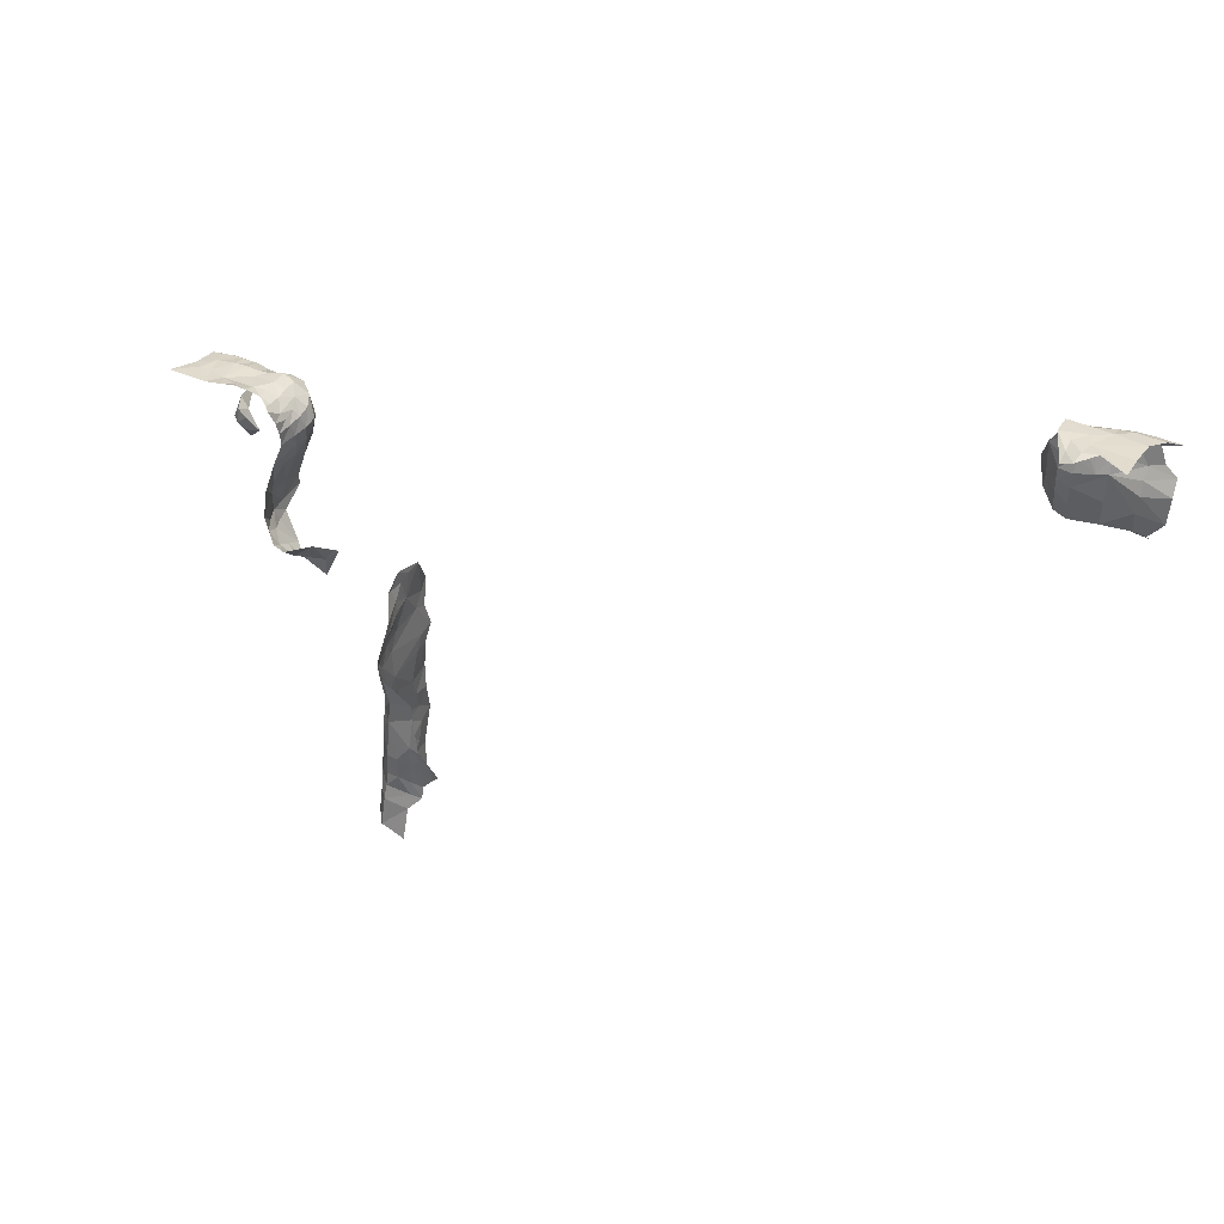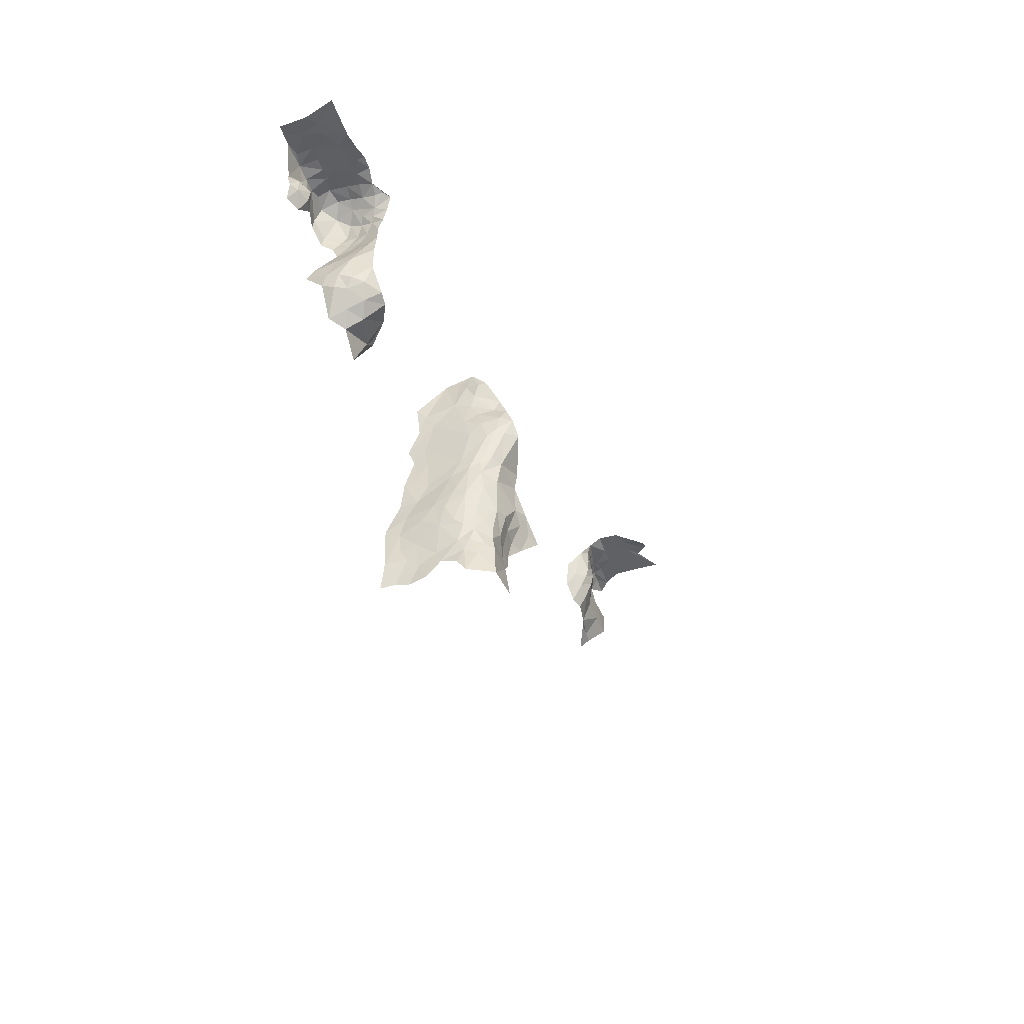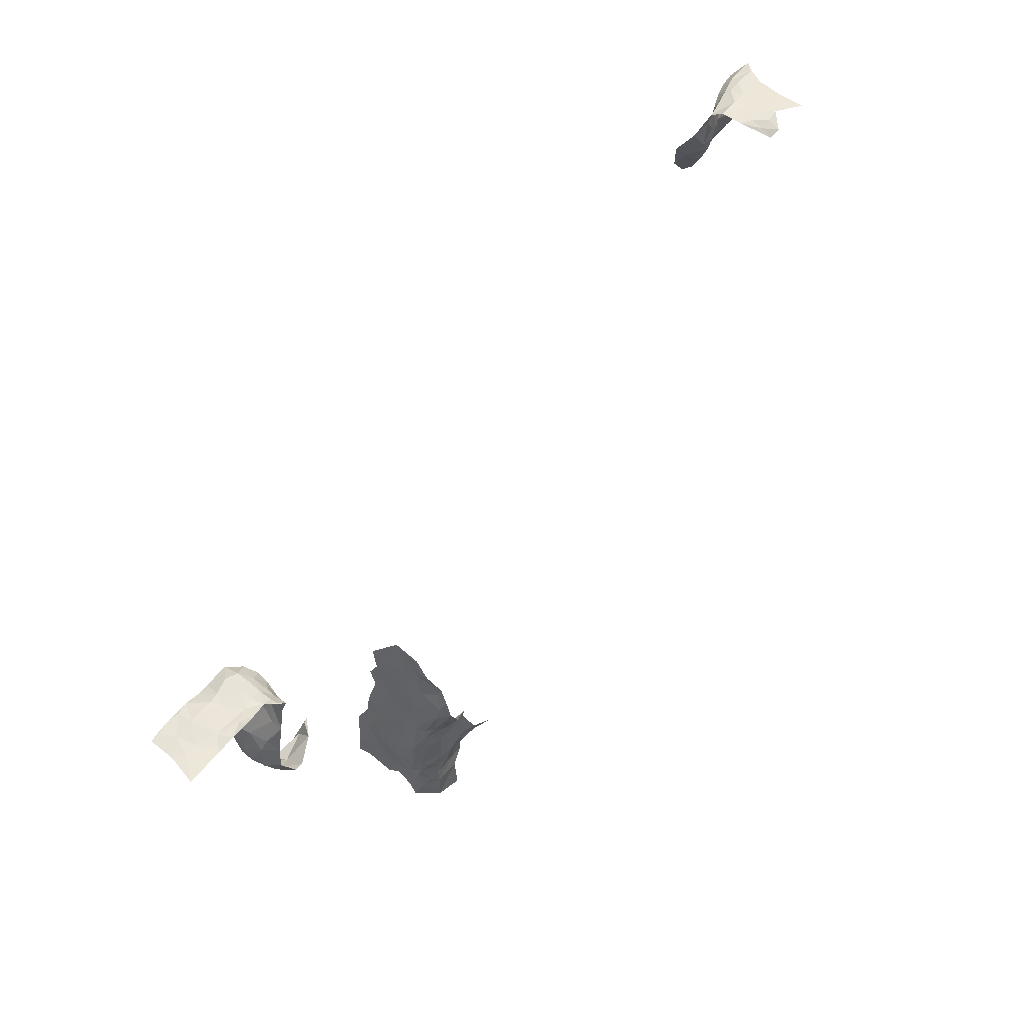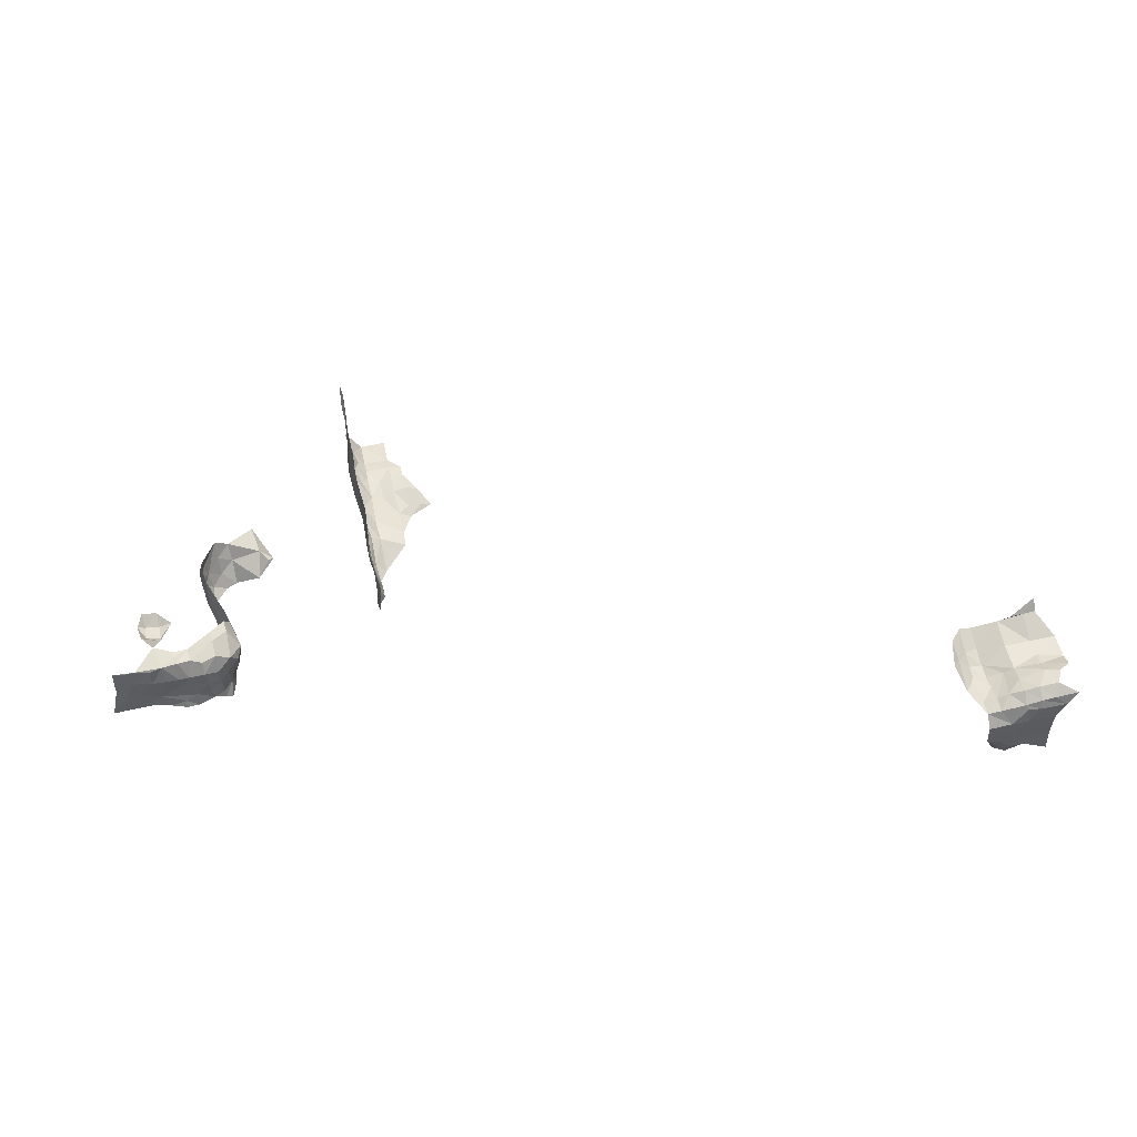
<metadata>
{"format":"obj","ext":"obj","renderer":"f3d","projection":"perspective","resolution":1024,"background":"white","views":[{"elev":30.9,"azim":-151.5,"up":"+Y"},{"elev":-40.4,"azim":111.7,"up":"+Y"},{"elev":58.7,"azim":129.0,"up":"+Y"},{"elev":50.9,"azim":174.0,"up":"+Z"}]}
</metadata>
<code>
v 111.3 -209.1 103.8
v 110.3 -209.4 103.7
v 110.4 -209.8 103.9
v 98.11 -232.3 96.45
v 97.62 -231.3 95.96
v 97.16 -231.8 95.58
v 97.55 -227.2 96.3
v 96.75 -227.6 95.5
v 97.61 -228.6 96.09
v 107.1 -212.5 104
v 107 -211.8 103.8
v 106.5 -212.2 102.9
v 96.05 -230.1 95.18
v 96.27 -231.7 95.46
v 96.96 -230.2 95.42
v 113.4 -208.9 102.5
v 113 -209 103.7
v 113.9 -209 103.6
v 106.2 -211.7 101.8
v 106.4 -210.5 102.3
v 106.4 -210.8 101.4
v 106.9 -212.3 99.94
v 107.4 -213.8 99.69
v 106.7 -212.9 101.2
v 98.61 -233.8 102.3
v 98.26 -231.5 101.5
v 98.39 -233 101.3
v 96.75 -227.6 95.5
v 96.5 -226 95.34
v 94.69 -226.6 95.14
v 106.8 -210 103.1
v 106.4 -210.5 102.3
v 106.1 -211.4 102.6
v 52.76 -202.5 104.4
v 51.08 -202.8 104.3
v 52.81 -203.2 104
v 51.84 -202.2 104.5
v 52.81 -204.1 103.8
v 51.08 -203.8 103.8
v 51.27 -205.5 103.9
v 53.05 -205.2 103.9
v 52.45 -207 104.8
v 53.27 -206.8 104.8
v 98.18 -234.3 96.16
v 97.58 -235.7 95.23
v 98.7 -235.9 96.74
v 98.38 -234 97.01
v 98.62 -235 97.37
v 98.26 -233.1 96.68
v 97.82 -233.5 95.85
v 97.37 -233.7 95.38
v 97.27 -232.7 95.56
v 95.59 -234 95.4
v 95.49 -232.9 95.63
v 95.78 -236.2 95.01
v 53.05 -205.2 103.9
v 55.04 -206.7 104.4
v 54.83 -205 103.9
v 53.27 -206.8 104.8
v 54.16 -206.7 104.8
v 52.49 -207.5 105.7
v 52.45 -207 104.8
v 52.81 -204.1 103.8
v 53.05 -205.2 103.9
v 54.61 -203.2 103.7
v 51.27 -205.5 103.9
v 52.45 -207 104.8
v 109.6 -210.4 103.9
v 109.4 -209.5 103.8
v 107.9 -210.7 104.3
v 111.6 -212.6 102.5
v 112.6 -213.3 102.9
v 112.5 -212.4 103
v 113.1 -213.1 103.3
v 112.7 -214.1 103.6
v 111.8 -214.3 103.2
v 111.7 -213.6 102.6
v 110.8 -213.6 102.9
v 111.6 -212.1 102.9
v 112.7 -211.8 103.7
v 111.8 -210.6 104.2
v 108.4 -209 101.7
v 107.6 -209.5 100.9
v 107.6 -209.3 101.8
v 107.1 -209.8 101.9
v 107 -210.3 100.2
v 107.5 -209.6 99.99
v 108.2 -209.2 99.91
v 108.4 -209.2 100.8
v 109.2 -209.1 100.6
v 110 -209 101.9
v 108.5 -208.9 102.9
v 107.6 -209.2 102.7
v 106.8 -210 103.1
v 107.7 -209.7 103.9
v 108.6 -209.3 103.7
v 109.5 -209 102.6
v 111.7 -209 100.7
v 111.1 -208.8 102.6
v 110.3 -209 102.5
v 112 -208.8 102.5
v 111.3 -209.1 103.8
v 112.1 -209 103.6
v 113 -209 103.7
v 113.4 -208.9 102.5
v 113 -209 101.2
v 113.9 -208.9 101.2
v 114.6 -209 101.8
v 114.6 -209 103.6
v 113.9 -209 103.6
v 113 -209 103.7
v 115.1 -208.8 99.63
v 112.4 -209.1 99.75
v 111.2 -208.9 99.73
v 110.2 -208.9 100.1
v 110.1 -208.7 99.64
v 109.2 -208.9 99.68
v 107.5 -209.5 99.45
v 106.8 -210.4 101.2
v 54.45 -200.3 103.5
v 54.4 -201.1 104.1
v 55.43 -201.2 103.7
v 54.57 -202.1 104
v 53.51 -201.1 104.4
v 53.4 -200.4 103.8
v 53.34 -200.1 103.2
v 54.25 -200.1 103.2
v 55.27 -199.8 102.2
v 56.07 -200.3 103.1
v 56.18 -201.2 103.3
v 55.27 -203.1 103.4
v 54.61 -203.2 103.7
v 52.76 -202.5 104.4
v 52.2 -201.2 104.6
v 52.51 -200.4 103.9
v 51.62 -200.3 103.3
v 52.25 -200.2 102.1
v 54.18 -199.9 102.2
v 55.15 -199.8 101.2
v 56.85 -199.6 102.1
v 56.96 -200.2 102.9
v 57.07 -201.1 103.1
v 56.29 -202.3 103.1
v 56.39 -203.2 103
v 56.49 -204.1 103.1
v 54.83 -205 103.9
v 53.05 -205.2 103.9
v 56.67 -205.3 103.5
v 55.04 -206.7 104.4
v 56.82 -206.6 104.1
v 57.51 -204.8 103.6
v 57.71 -206.4 104.4
v 58.18 -204.1 104
v 58.5 -205.2 104.6
v 58.72 -203.3 104.4
v 58.06 -201.8 103.5
v 57.3 -203.1 103.1
v 57.18 -202.2 103.1
v 57.39 -203.9 103.3
v 56.78 -199.6 100.6
v 55.88 -199.8 100.2
v 55.87 -200.1 99.34
v 55.87 -200.5 98.53
v 55.11 -200.2 98.44
v 54.99 -199.9 99.32
v 54.05 -199.9 99.48
v 54.84 -199.9 100.3
v 52.23 -200.2 98.44
v 52.32 -200.2 100.3
v 50.92 -200.6 104
v 51.84 -202.2 104.5
v 52.81 -203.2 104
v 52.81 -204.1 103.8
v 51.08 -203.8 103.8
v 51.08 -202.8 104.3
v 107.4 -214 100.6
v 108.3 -216.1 102.1
v 107 -213.8 101.6
v 107.1 -214.1 102.7
v 108.5 -216.6 103.6
v 109 -217.9 102.3
v 108.6 -216.6 100.8
v 108.2 -215.6 100.5
v 107.4 -213.8 99.69
v 106.7 -212.9 101.2
v 106.6 -212.8 102.2
v 106.8 -213 103.2
v 106.5 -212.2 102.9
v 107.1 -212.5 104
v 106.2 -211.7 101.8
v 106.1 -211.4 102.6
v 107 -211.8 103.8
v 106.8 -210 103.1
v 107.9 -210.7 104.3
v 107.9 -211.5 104.3
v 107.1 -212.5 104
v 109.6 -210.4 103.9
v 107.7 -209.7 103.9
v 109.4 -209.5 103.8
v 108.6 -209.3 103.7
v 108.5 -208.9 102.9
v 109.5 -209 102.6
v 110.3 -209.4 103.7
v 109.6 -210.4 103.9
v 110.4 -209.8 103.9
v 110.5 -210.3 103.9
v 111.8 -210.6 104.2
v 111.3 -209.1 103.8
v 113 -209 103.7
v 110.3 -209 102.5
v 111.3 -209.1 103.8
v 111.1 -208.8 102.6
v 110 -209 101.9
v 106.4 -210.5 102.3
v 106.5 -212 100.9
v 106.4 -210.8 101.4
v 106.6 -211.1 100.6
v 106.8 -210.4 101.2
v 107.1 -209.8 101.9
v 106.4 -210.5 102.3
v 106.8 -210 103.1
v 106.8 -210.7 100.4
v 107 -210.3 100.2
v 106.8 -210.6 99.41
v 107.1 -209.7 99.07
v 107.5 -209.5 99.45
v 107.5 -209.6 99.99
v 108.2 -209.2 99.91
v 106.8 -211.4 99.67
v 106.9 -212.3 99.94
v 108.1 -215.7 99.51
v 108.3 -217.7 99.41
v 108.8 -218.6 100.6
v 108.4 -218.9 99.85
v 107.5 -219.4 99.06
v 107.8 -219.9 100.1
v 106.8 -219.7 99.14
v 107 -220.7 100.5
v 105.1 -219.3 100
v 105 -220.8 101.2
v 104.3 -219.9 101.2
v 104 -219.9 101.3
v 105.4 -222.4 101.8
v 107.2 -221.4 101.6
v 107.9 -220.4 101.3
v 108 -220.9 102.4
v 108.6 -219.3 100.9
v 108.9 -219.1 101.8
v 109 -218.8 102.6
v 109 -218.2 101.4
v 108.6 -217.3 103.9
v 95.28 -230.6 95.4
v 94.17 -229.5 94.96
v 94.32 -230.9 95.48
v 93.44 -230.9 95.2
v 93.28 -229.7 94.73
v 94.06 -228.7 94.63
v 94.94 -228.7 94.96
v 96.05 -230.1 95.18
v 96.27 -231.7 95.46
v 95.38 -232 95.64
v 94.49 -232.1 95.68
v 94.58 -232.9 95.64
v 95.49 -232.9 95.63
v 95.59 -234 95.4
v 97.27 -232.7 95.56
v 97.37 -233.7 95.38
v 97.16 -231.8 95.58
v 98.11 -232.3 96.45
v 97.82 -233.5 95.85
v 98.26 -233.1 96.68
v 98.39 -233.1 97.45
v 98.38 -234 97.01
v 98.52 -234.6 98.49
v 98.62 -235 97.37
v 98.38 -233.7 98.87
v 98.58 -235.6 99.44
v 98.37 -234.4 99.99
v 98.48 -235.8 100.6
v 98.51 -235.6 101.5
v 98.39 -233.7 100.8
v 98.61 -233.8 102.3
v 98.65 -235.7 102.5
v 98.39 -233 101.3
v 98.36 -232.5 100.4
v 98.26 -231.5 101.5
v 98.4 -230.8 99.94
v 98.16 -230.1 101.2
v 98.22 -230.9 102.5
v 98.61 -233.8 102.3
v 97.91 -228.8 101.7
v 97.93 -228.7 100.5
v 97.83 -226.9 101.5
v 97.75 -227.4 99.87
v 97.72 -226.7 100.7
v 97.38 -224.7 101.1
v 97.42 -225.1 100.1
v 97.25 -223.9 100.4
v 97.25 -223.6 101.6
v 97.17 -221.6 99.85
v 97.22 -221.9 100.9
v 97.14 -220.6 100.5
v 97.19 -219.9 101.1
v 96.52 -217.8 99.36
v 96.96 -220.1 98.5
v 96.65 -218.1 98.37
v 96.71 -217.6 97.35
v 96.81 -218.6 97.77
v 96.93 -218.7 96.83
v 96.85 -218.7 96.33
v 96.84 -219.6 97.15
v 96.39 -220.3 95.51
v 96.55 -221.1 95.83
v 96.5 -221.4 95
v 96.91 -222.2 95.32
v 96.65 -222.6 94.49
v 97.17 -223.4 95.41
v 96.93 -223.8 94.95
v 96.19 -223.7 94.27
v 96.3 -224.5 94.63
v 94.63 -225.5 94.98
v 96.5 -226 95.34
v 94.69 -226.6 95.14
v 97.14 -225.8 95.75
v 97.55 -227.2 96.3
v 96.75 -227.6 95.5
v 97.47 -226.2 96.4
v 97.69 -226.7 97.06
v 98.14 -229.1 97.07
v 97.61 -228.6 96.09
v 98.02 -231 96.47
v 96.96 -230.2 95.42
v 96.75 -227.6 95.5
v 94.69 -226.6 95.14
v 97.62 -231.3 95.96
v 98.35 -231.9 97.11
v 98.51 -231.6 98.66
v 98.36 -229.8 99.16
v 97.82 -227.1 98.26
v 97.59 -225.7 97.64
v 97.44 -223.6 97.2
v 97.27 -222.1 97.64
v 96.89 -220.5 97.38
v 96.99 -221.5 96.79
v 97.28 -222.7 96.45
v 97.35 -224 96.01
v 98.17 -228.6 97.77
v 98.44 -230.1 98.36
v 98.46 -231.4 97.72
v 92.47 -229.9 94.41
f 3 1 2
f 6 4 5
f 9 7 8
f 12 10 11
f 15 13 14
f 18 16 17
f 21 19 20
f 24 22 23
f 27 25 26
f 30 28 29
f 33 31 32
f 36 34 35
f 35 34 37
f 40 38 39
f 43 41 42
f 46 44 45
f 55 45 53
f 54 53 51
f 53 45 51
f 45 44 51
f 52 51 50
f 51 44 50
f 50 44 49
f 49 44 47
f 44 46 47
f 47 46 48
f 58 56 57
f 56 59 57
f 57 59 60
f 60 59 61
f 61 59 62
f 65 63 64
f 63 66 64
f 66 67 64
f 70 68 69
f 73 71 72
f 71 77 72
f 72 77 76
f 76 77 78
f 77 71 78
f 78 71 79
f 71 73 79
f 81 79 80
f 79 73 80
f 80 73 74
f 73 72 74
f 74 72 75
f 72 76 75
f 84 82 83
f 83 82 89
f 89 82 90
f 115 90 98
f 106 98 101
f 104 103 102
f 103 101 102
f 102 101 99
f 101 98 99
f 100 99 91
f 99 98 91
f 98 90 91
f 90 82 91
f 97 91 92
f 91 82 92
f 82 84 92
f 84 93 92
f 96 92 95
f 92 93 95
f 95 93 94
f 94 93 85
f 93 84 85
f 84 83 85
f 119 85 86
f 85 83 86
f 86 83 87
f 118 87 88
f 87 83 88
f 83 89 88
f 89 90 88
f 88 90 117
f 90 115 117
f 117 115 116
f 116 115 114
f 115 98 114
f 114 98 113
f 98 106 113
f 106 107 113
f 113 107 112
f 112 107 108
f 111 109 110
f 110 109 105
f 109 108 105
f 108 107 105
f 107 106 105
f 106 101 105
f 101 103 105
f 103 104 105
f 122 120 121
f 135 124 125
f 124 121 125
f 121 120 125
f 125 120 126
f 120 127 126
f 126 127 138
f 162 165 161
f 165 167 161
f 161 167 139
f 167 138 139
f 139 138 128
f 138 127 128
f 127 120 128
f 128 120 129
f 120 122 129
f 129 122 130
f 130 143 142
f 142 143 158
f 158 143 157
f 143 144 157
f 144 159 157
f 157 159 153
f 153 159 151
f 148 151 145
f 151 159 145
f 159 144 145
f 145 144 131
f 144 143 131
f 143 130 131
f 130 122 131
f 131 122 123
f 122 121 123
f 121 124 123
f 123 124 133
f 171 133 134
f 133 124 134
f 124 135 134
f 134 135 170
f 170 135 136
f 135 125 136
f 125 126 136
f 136 126 137
f 126 138 137
f 138 167 137
f 137 167 169
f 169 167 168
f 168 167 166
f 167 165 166
f 166 165 164
f 165 162 164
f 164 162 163
f 163 162 160
f 162 161 160
f 161 139 160
f 160 139 140
f 139 128 140
f 140 128 141
f 128 129 141
f 129 130 141
f 130 142 141
f 141 142 156
f 142 158 156
f 158 157 156
f 157 153 156
f 156 153 155
f 155 153 154
f 154 153 152
f 153 151 152
f 152 151 150
f 151 148 150
f 150 148 149
f 149 148 146
f 148 145 146
f 147 146 132
f 146 145 132
f 145 131 132
f 131 123 132
f 123 133 132
f 133 172 132
f 132 172 173
f 173 172 174
f 172 175 174
f 178 176 177
f 176 183 177
f 183 182 177
f 177 182 181
f 181 182 250
f 182 233 250
f 248 250 247
f 250 233 247
f 233 234 247
f 234 236 247
f 247 236 245
f 245 236 238
f 243 240 242
f 240 241 242
f 242 241 239
f 241 240 239
f 240 238 239
f 239 238 237
f 238 236 237
f 237 236 235
f 236 234 235
f 235 234 232
f 234 233 232
f 233 182 232
f 232 182 231
f 182 183 231
f 231 183 184
f 183 176 184
f 184 176 185
f 176 178 185
f 178 186 185
f 186 215 185
f 185 215 230
f 215 217 230
f 230 217 229
f 217 222 229
f 229 222 224
f 228 225 226
f 227 226 223
f 226 225 223
f 225 224 223
f 224 222 223
f 223 222 218
f 222 217 218
f 221 219 220
f 220 219 216
f 219 218 216
f 218 217 216
f 217 215 216
f 216 215 190
f 215 186 190
f 214 190 191
f 213 202 210
f 212 210 211
f 211 210 203
f 210 202 203
f 209 208 207
f 208 205 207
f 207 205 206
f 206 205 204
f 205 203 204
f 204 203 199
f 203 202 199
f 202 201 199
f 201 200 199
f 200 198 199
f 199 198 194
f 198 193 194
f 197 194 195
f 196 195 192
f 195 194 192
f 194 193 192
f 193 191 192
f 192 191 188
f 191 190 188
f 190 186 188
f 189 188 187
f 188 186 187
f 187 186 179
f 186 178 179
f 178 177 179
f 179 177 180
f 177 181 180
f 180 181 251
f 251 181 249
f 181 250 249
f 250 248 249
f 249 248 246
f 248 247 246
f 247 245 246
f 246 245 244
f 245 238 244
f 238 240 244
f 240 243 244
f 254 252 253
f 253 252 258
f 258 252 259
f 259 252 260
f 252 261 260
f 336 337 349
f 349 337 348
f 337 338 348
f 348 338 347
f 347 338 339
f 340 341 346
f 346 341 345
f 343 344 342
f 344 345 342
f 345 341 342
f 342 341 300
f 300 341 298
f 341 340 298
f 298 340 297
f 295 297 294
f 297 340 294
f 340 339 294
f 294 339 292
f 339 338 292
f 292 338 288
f 288 338 287
f 338 337 287
f 287 337 285
f 281 285 278
f 278 285 276
f 285 337 276
f 276 337 272
f 337 336 272
f 272 336 269
f 260 268 332
f 268 335 332
f 332 335 331
f 335 269 331
f 269 336 331
f 331 336 329
f 336 349 329
f 349 348 329
f 348 347 329
f 329 347 328
f 347 339 328
f 339 340 328
f 340 346 328
f 328 346 327
f 318 324 317
f 324 327 317
f 327 346 317
f 346 345 317
f 317 345 315
f 345 344 315
f 315 344 313
f 344 343 313
f 313 343 311
f 309 311 308
f 306 308 305
f 308 311 305
f 311 343 305
f 343 342 305
f 342 300 305
f 305 300 302
f 303 302 301
f 302 300 301
f 301 300 299
f 300 298 299
f 299 298 296
f 298 297 296
f 297 295 296
f 296 295 293
f 295 294 293
f 294 292 293
f 293 292 291
f 292 288 291
f 291 288 289
f 290 289 286
f 289 288 286
f 288 287 286
f 287 285 286
f 286 285 284
f 285 281 284
f 284 281 282
f 283 282 280
f 282 281 280
f 281 278 280
f 280 278 279
f 279 278 277
f 278 276 277
f 277 276 274
f 276 272 274
f 275 274 273
f 274 272 273
f 273 272 271
f 272 269 271
f 271 269 270
f 270 269 266
f 269 268 266
f 268 260 266
f 267 266 264
f 266 260 264
f 260 261 264
f 265 264 263
f 264 261 263
f 263 261 262
f 261 252 262
f 252 254 262
f 262 254 255
f 254 253 255
f 253 256 255
f 255 256 350
f 350 256 257
f 256 253 257
f 253 258 257
f 257 258 334
f 334 258 333
f 258 259 333
f 259 332 333
f 333 332 330
f 332 331 330
f 331 329 330
f 330 329 325
f 329 328 325
f 328 327 325
f 327 324 325
f 326 325 322
f 325 324 322
f 324 318 322
f 318 320 322
f 323 322 321
f 322 320 321
f 321 320 319
f 320 318 319
f 319 318 316
f 318 317 316
f 317 315 316
f 316 315 314
f 315 313 314
f 314 313 312
f 313 311 312
f 312 311 310
f 311 309 310
f 310 309 307
f 309 308 307
f 308 306 307
f 307 306 304
f 306 305 304
f 305 302 304
f 302 303 304

</code>
